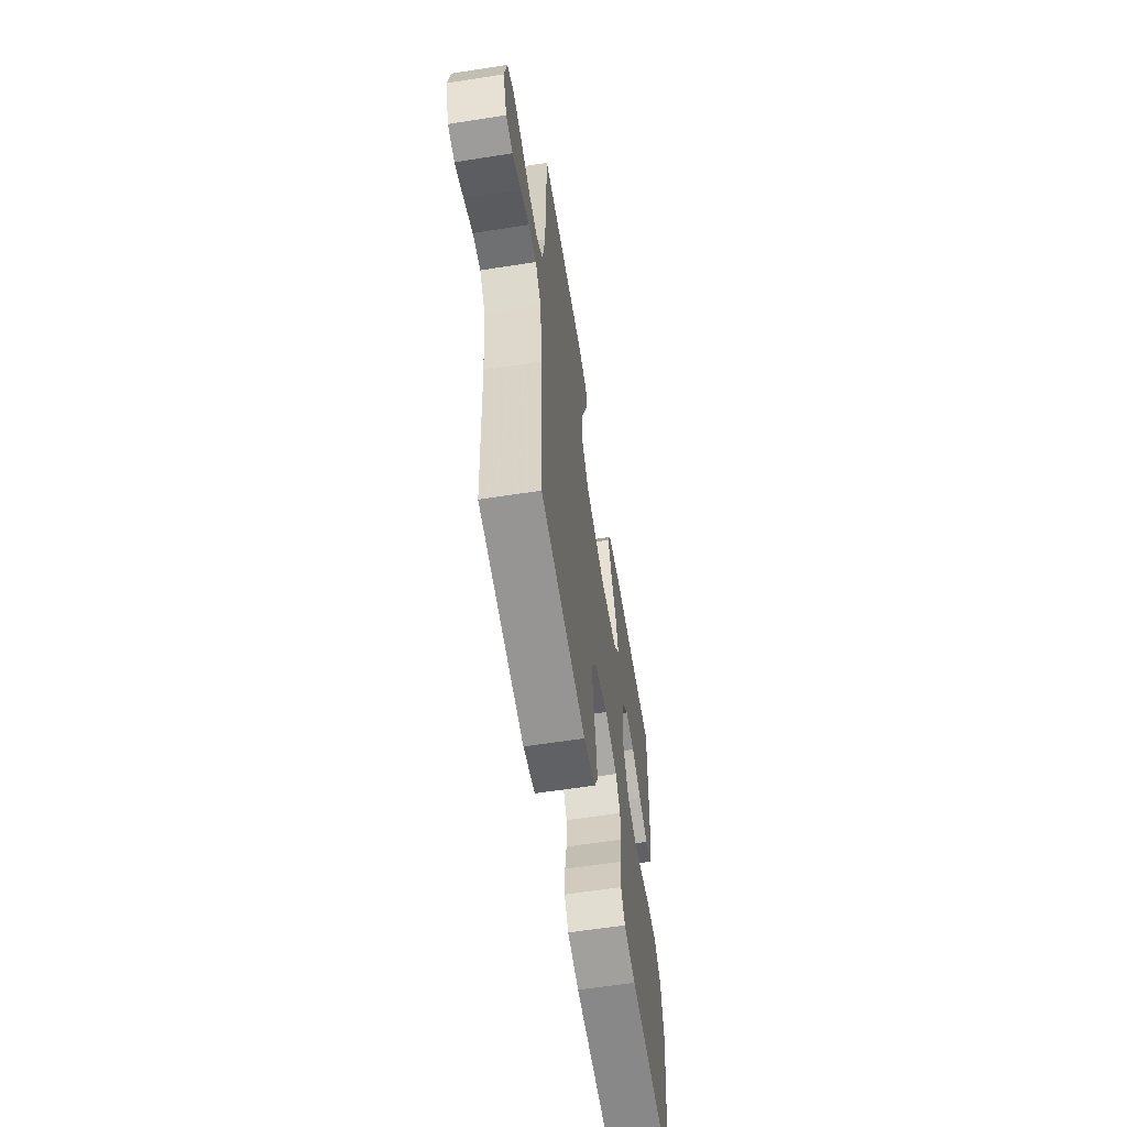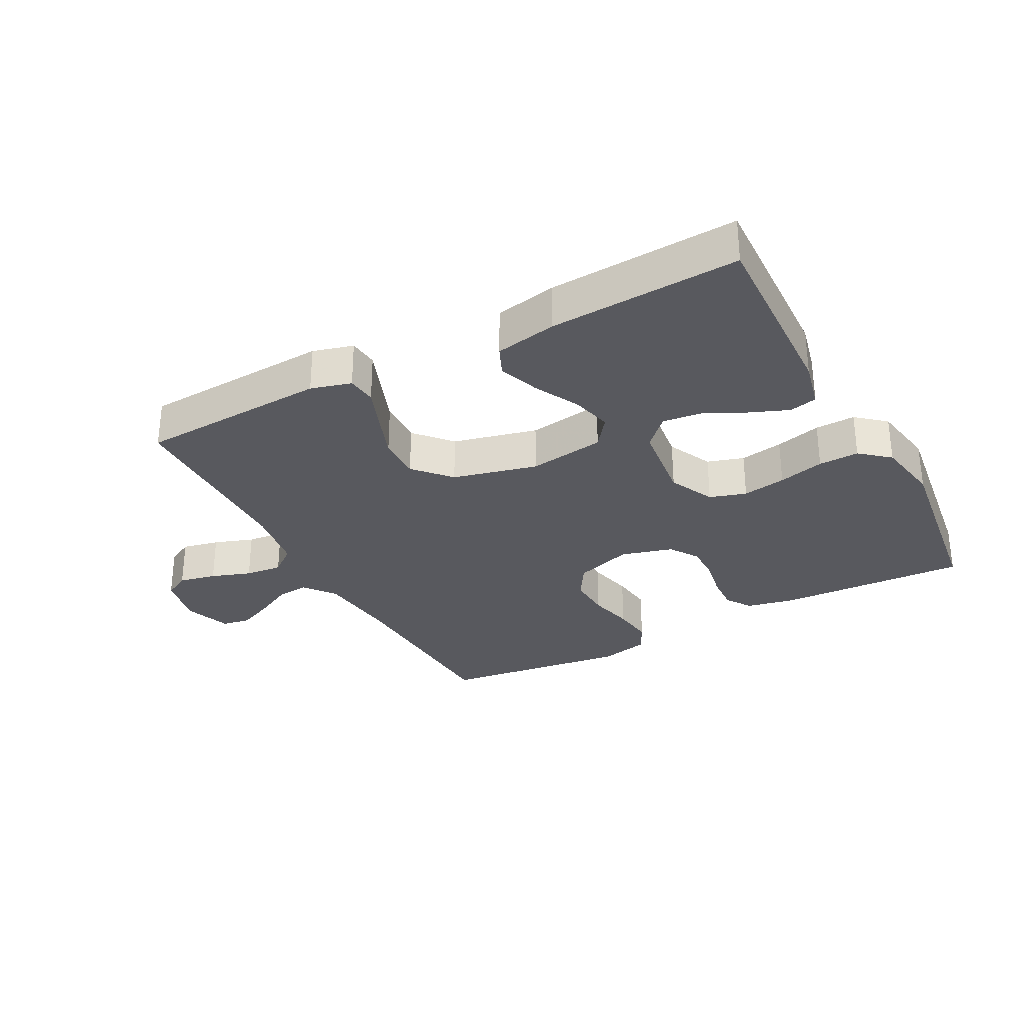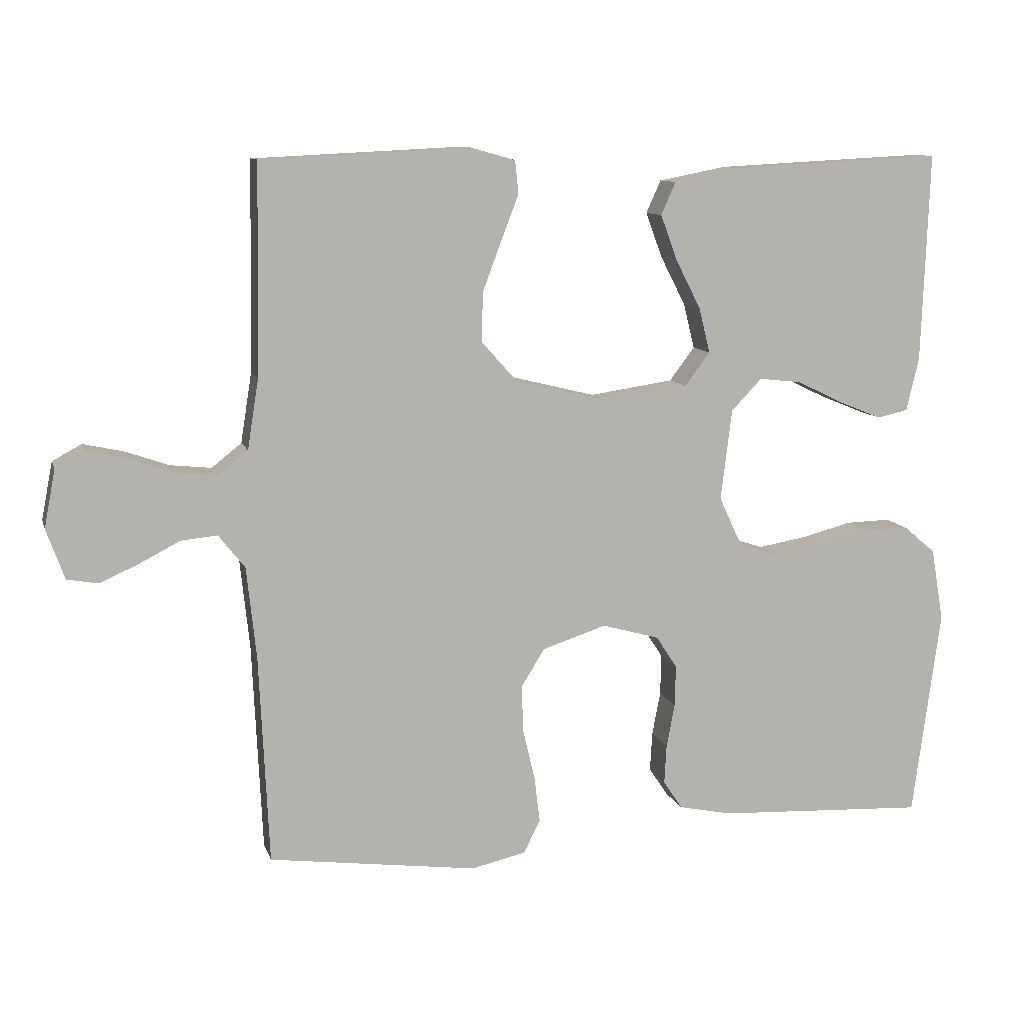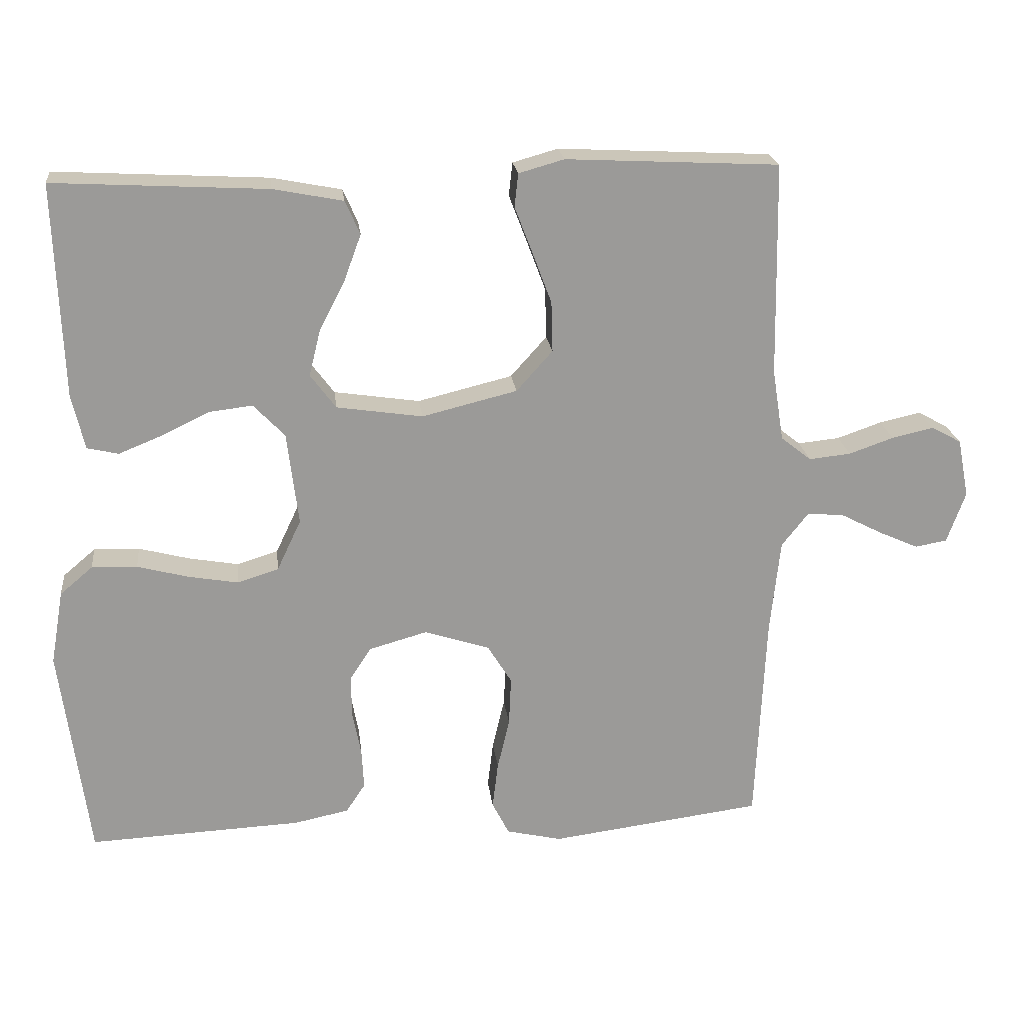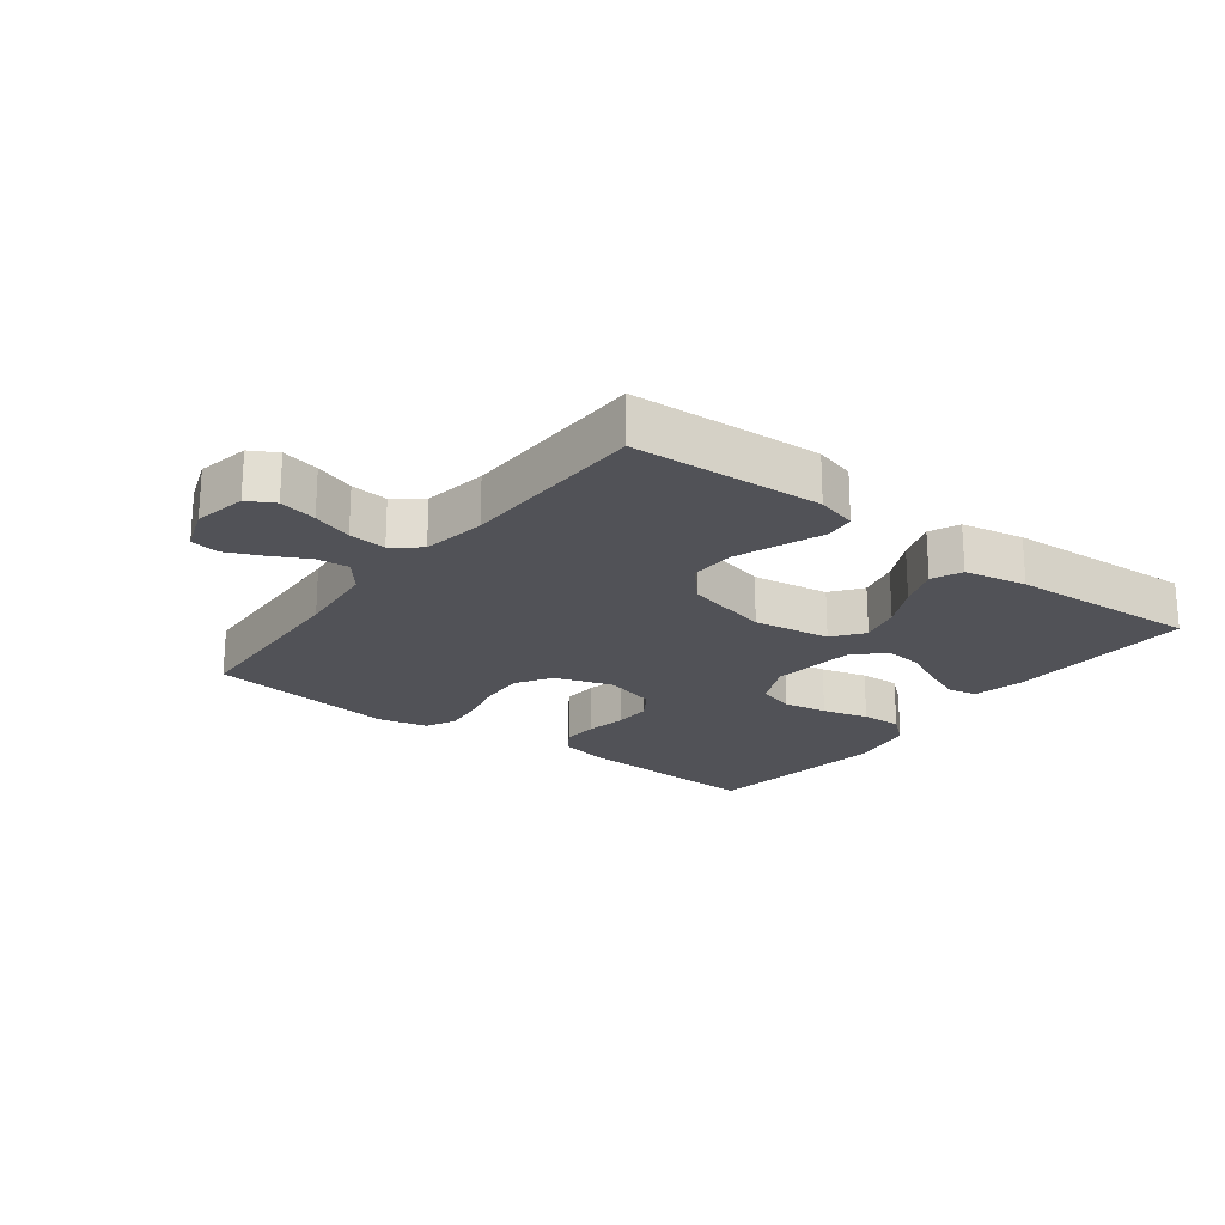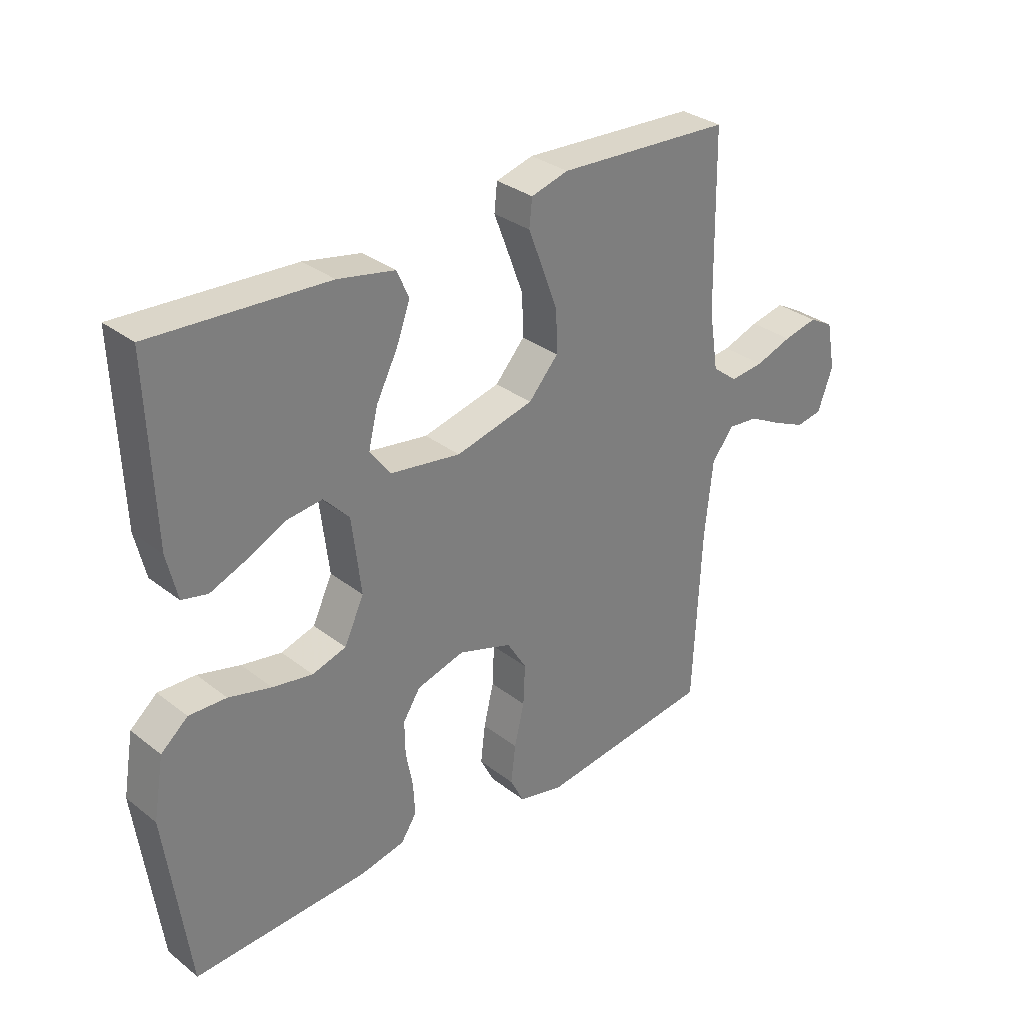
<metadata>
{"format":"obj","ext":"obj","renderer":"f3d","projection":"perspective","resolution":1024,"background":"white","views":[{"elev":-60.3,"azim":-80.9,"up":"+Z"},{"elev":-30.4,"azim":28.1,"up":"+Y"},{"elev":10.1,"azim":-14.4,"up":"+Z"},{"elev":21.0,"azim":173.5,"up":"+Z"},{"elev":-21.4,"azim":-37.2,"up":"+Y"},{"elev":31.6,"azim":137.5,"up":"+Z"}]}
</metadata>
<code>
v -0.5 0.07 0.5
v -0.2 0.07 0.515
v -0.136 0.07 0.497
v -0.131 0.07 0.45
v -0.156 0.07 0.385
v -0.183 0.07 0.313
v -0.185 0.07 0.242
v -0.134 0.07 0.185
v 0 0.07 0.152
v 0.121 0.07 0.17
v 0.157 0.07 0.218
v 0.141 0.07 0.283
v 0.105 0.07 0.353
v 0.081 0.07 0.418
v 0.102 0.07 0.465
v 0.2 0.07 0.484
v 0.5 0.07 0.5
v 0.489 0.07 0.2
v 0.471 0.07 0.123
v 0.427 0.07 0.113
v 0.365 0.07 0.138
v 0.299 0.07 0.17
v 0.238 0.07 0.177
v 0.194 0.07 0.131
v 0.178 0.07 0
v 0.212 0.07 -0.072
v 0.27 0.07 -0.09
v 0.339 0.07 -0.078
v 0.412 0.07 -0.059
v 0.476 0.07 -0.057
v 0.522 0.07 -0.096
v 0.54 0.07 -0.2
v 0.5 0.07 -0.5
v 0.2 0.07 -0.486
v 0.123 0.07 -0.47
v 0.096 0.07 -0.429
v 0.099 0.07 -0.373
v 0.111 0.07 -0.31
v 0.112 0.07 -0.251
v 0.082 0.07 -0.205
v 0 0.07 -0.182
v -0.092 0.07 -0.212
v -0.126 0.07 -0.267
v -0.123 0.07 -0.336
v -0.106 0.07 -0.408
v -0.098 0.07 -0.474
v -0.122 0.07 -0.521
v -0.2 0.07 -0.539
v -0.5 0.07 -0.5
v -0.514 0.07 -0.2
v -0.528 0.07 -0.068
v -0.566 0.07 -0.02
v -0.618 0.07 -0.025
v -0.676 0.07 -0.055
v -0.732 0.07 -0.08
v -0.777 0.07 -0.072
v -0.803 0.07 0
v -0.787 0.07 0.083
v -0.745 0.07 0.106
v -0.686 0.07 0.093
v -0.623 0.07 0.071
v -0.564 0.07 0.065
v -0.521 0.07 0.099
v -0.505 0.07 0.2
v -0.5 0 0.5
v -0.2 0 0.515
v -0.136 0 0.497
v -0.131 0 0.45
v -0.156 0 0.385
v -0.183 0 0.313
v -0.185 0 0.242
v -0.134 0 0.185
v 0 0 0.152
v 0.121 0 0.17
v 0.157 0 0.218
v 0.141 0 0.283
v 0.105 0 0.353
v 0.081 0 0.418
v 0.102 0 0.465
v 0.2 0 0.484
v 0.5 0 0.5
v 0.489 0 0.2
v 0.471 0 0.123
v 0.427 0 0.113
v 0.365 0 0.138
v 0.299 0 0.17
v 0.238 0 0.177
v 0.194 0 0.131
v 0.178 0 0
v 0.212 0 -0.072
v 0.27 0 -0.09
v 0.339 0 -0.078
v 0.412 0 -0.059
v 0.476 0 -0.057
v 0.522 0 -0.096
v 0.54 0 -0.2
v 0.5 0 -0.5
v 0.2 0 -0.486
v 0.123 0 -0.47
v 0.096 0 -0.429
v 0.099 0 -0.373
v 0.111 0 -0.31
v 0.112 0 -0.251
v 0.082 0 -0.205
v 0 0 -0.182
v -0.092 0 -0.212
v -0.126 0 -0.267
v -0.123 0 -0.336
v -0.106 0 -0.408
v -0.098 0 -0.474
v -0.122 0 -0.521
v -0.2 0 -0.539
v -0.5 0 -0.5
v -0.514 0 -0.2
v -0.528 0 -0.068
v -0.566 0 -0.02
v -0.618 0 -0.025
v -0.676 0 -0.055
v -0.732 0 -0.08
v -0.777 0 -0.072
v -0.803 0 0
v -0.787 0 0.083
v -0.745 0 0.106
v -0.686 0 0.093
v -0.623 0 0.071
v -0.564 0 0.065
v -0.521 0 0.099
v -0.505 0 0.2
f 59 60 61
f 58 59 61
f 57 58 61
f 56 57 61
f 55 56 61
f 54 55 61
f 53 54 61
f 52 53 61 62
f 51 52 62 63
f 48 49 50
f 47 48 50
f 46 47 50
f 45 46 50
f 44 45 50
f 51 63 64
f 50 51 64
f 44 50 64
f 43 44 64
f 36 37 38
f 35 36 38
f 34 35 38
f 33 34 38
f 32 33 38
f 31 32 38
f 30 31 38
f 29 30 38
f 28 29 38
f 27 28 38 39
f 26 27 39 40
f 20 21 22
f 19 20 22
f 18 19 22
f 17 18 22
f 16 17 22
f 15 16 22
f 14 15 22
f 13 14 22
f 12 13 22
f 11 12 22 23
f 10 11 23 24
f 3 4 5
f 2 3 5
f 1 2 5
f 64 1 5
f 64 5 6
f 42 43 64
f 41 42 64
f 40 41 64
f 26 40 64
f 25 26 64
f 9 10 24 25
f 8 9 25 64
f 7 8 64
f 6 7 64
f 125 124 123
f 125 123 122
f 125 122 121
f 125 121 120
f 125 120 119
f 125 119 118
f 125 118 117
f 126 125 117 116
f 127 126 116 115
f 114 113 112
f 114 112 111
f 114 111 110
f 114 110 109
f 114 109 108
f 128 127 115
f 128 115 114
f 128 114 108
f 128 108 107
f 102 101 100
f 102 100 99
f 102 99 98
f 102 98 97
f 102 97 96
f 102 96 95
f 102 95 94
f 102 94 93
f 102 93 92
f 103 102 92 91
f 104 103 91 90
f 86 85 84
f 86 84 83
f 86 83 82
f 86 82 81
f 86 81 80
f 86 80 79
f 86 79 78
f 86 78 77
f 86 77 76
f 87 86 76 75
f 88 87 75 74
f 69 68 67
f 69 67 66
f 69 66 65
f 69 65 128
f 70 69 128
f 128 107 106
f 128 106 105
f 128 105 104
f 128 104 90
f 128 90 89
f 89 88 74 73
f 128 89 73 72
f 128 72 71
f 128 71 70
f 1 65 66 2
f 2 66 67 3
f 3 67 68 4
f 4 68 69 5
f 5 69 70 6
f 6 70 71 7
f 7 71 72 8
f 8 72 73 9
f 9 73 74 10
f 10 74 75 11
f 11 75 76 12
f 12 76 77 13
f 13 77 78 14
f 14 78 79 15
f 15 79 80 16
f 16 80 81 17
f 17 81 82 18
f 18 82 83 19
f 19 83 84 20
f 20 84 85 21
f 21 85 86 22
f 22 86 87 23
f 23 87 88 24
f 24 88 89 25
f 25 89 90 26
f 26 90 91 27
f 27 91 92 28
f 28 92 93 29
f 29 93 94 30
f 30 94 95 31
f 31 95 96 32
f 32 96 97 33
f 33 97 98 34
f 34 98 99 35
f 35 99 100 36
f 36 100 101 37
f 37 101 102 38
f 38 102 103 39
f 39 103 104 40
f 40 104 105 41
f 41 105 106 42
f 42 106 107 43
f 43 107 108 44
f 44 108 109 45
f 45 109 110 46
f 46 110 111 47
f 47 111 112 48
f 48 112 113 49
f 49 113 114 50
f 50 114 115 51
f 51 115 116 52
f 52 116 117 53
f 53 117 118 54
f 54 118 119 55
f 55 119 120 56
f 56 120 121 57
f 57 121 122 58
f 58 122 123 59
f 59 123 124 60
f 60 124 125 61
f 61 125 126 62
f 62 126 127 63
f 63 127 128 64
f 64 128 65 1

</code>
